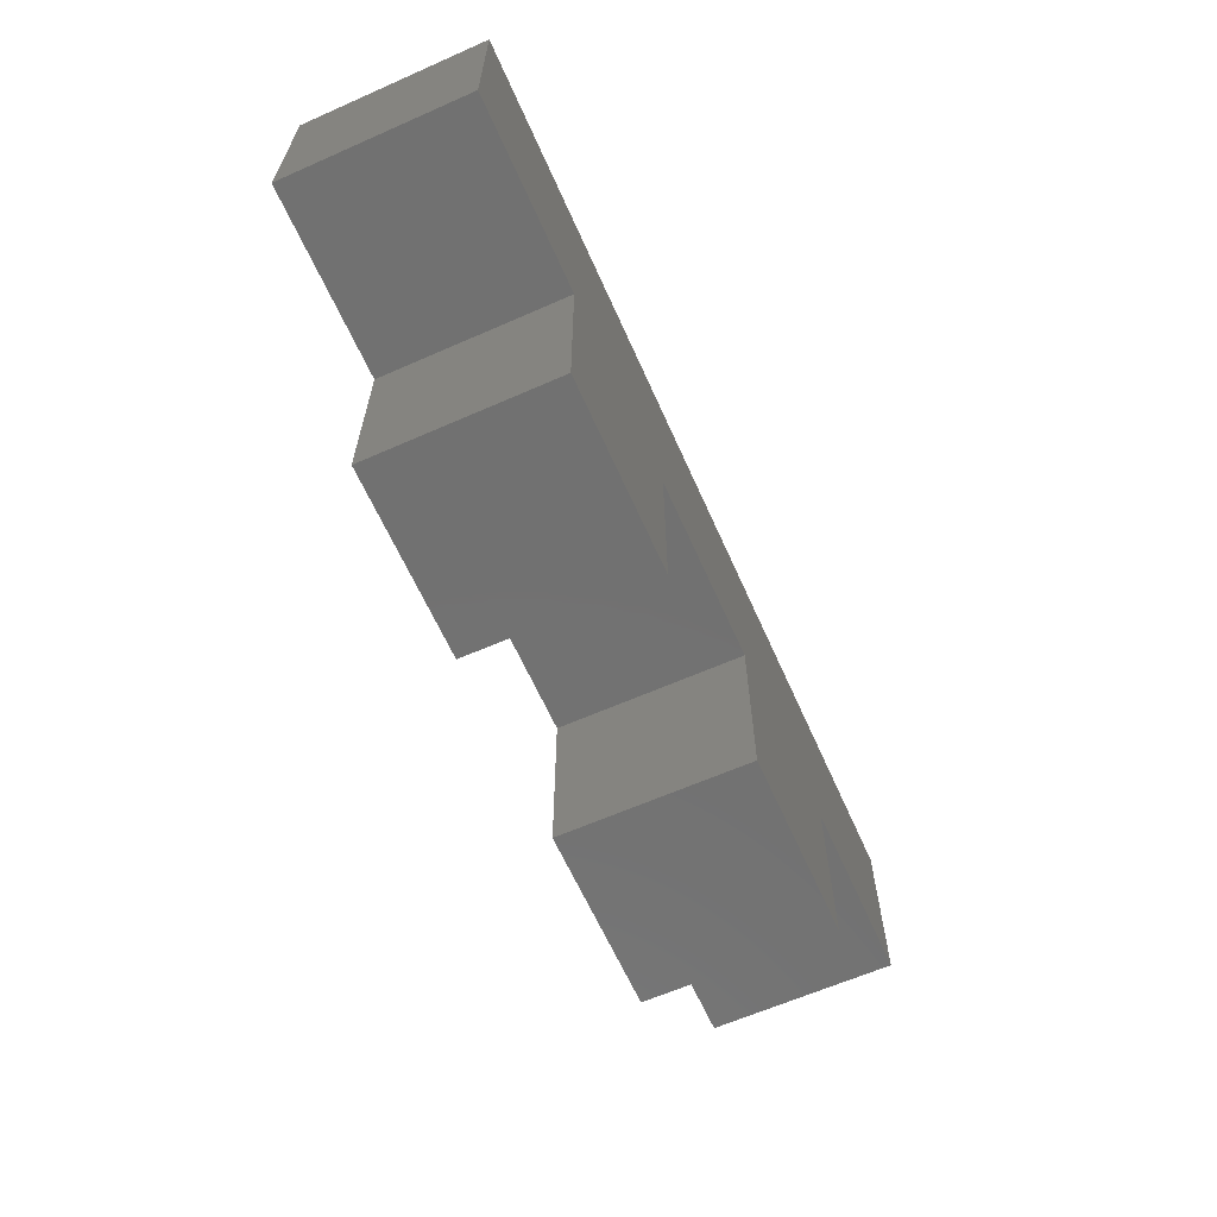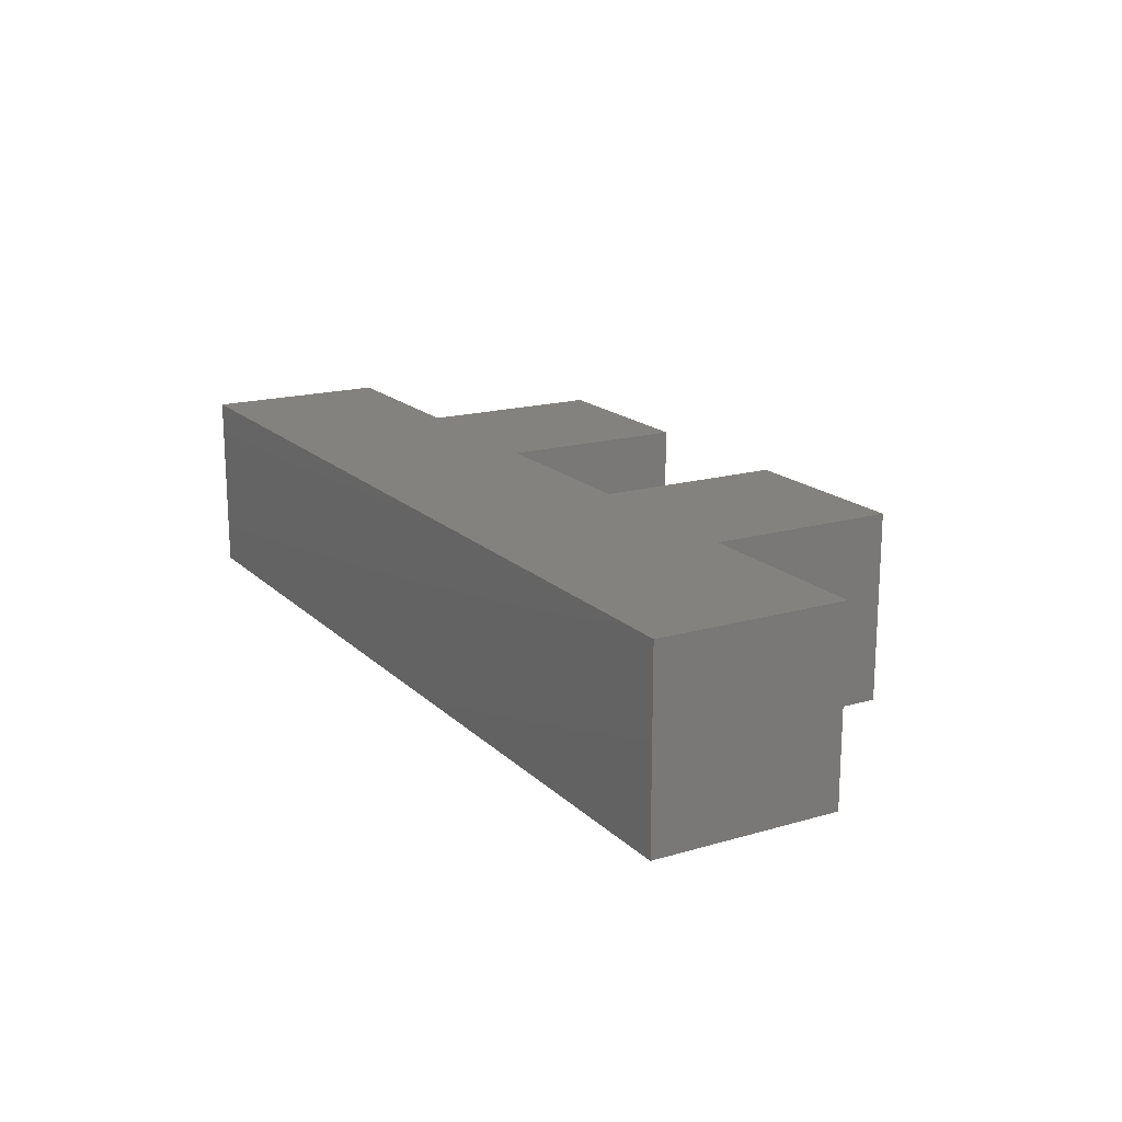
<metadata>
{"format":"stl","ext":"stl","renderer":"f3d","projection":"perspective","resolution":1024,"background":"white","views":[{"elev":-63.4,"azim":114.0,"up":"+Z"},{"elev":17.4,"azim":60.1,"up":"+Y"}]}
</metadata>
<code>
# stl→obj: 437 verts, 870 faces
v 40 40 10
v 37.5 40 10
v 40 42.5 10
v 37.5 42.5 10
v 40 45 10
v 37.5 45 10
v 40 47.5 10
v 37.5 47.5 10
v 40 50 10
v 37.5 50 10
v 35 47.5 10
v 35 50 10
v 32.5 47.5 10
v 32.5 50 10
v 30 47.5 10
v 30 50 10
v 35 40 10
v 35 42.5 10
v 35 45 10
v 32.5 40 10
v 32.5 42.5 10
v 32.5 45 10
v 30 40 10
v 30 42.5 10
v 30 45 10
v 40 40 20
v 40 40 17.5
v 40 42.5 20
v 40 42.5 17.5
v 40 45 20
v 40 45 17.5
v 40 47.5 20
v 40 47.5 17.5
v 40 50 20
v 40 50 17.5
v 40 47.5 15
v 40 50 15
v 40 47.5 12.5
v 40 50 12.5
v 40 40 15
v 40 42.5 15
v 40 45 15
v 40 40 12.5
v 40 42.5 12.5
v 40 45 12.5
v -10 40 20
v -7.059 40 20
v -10 42.5 20
v -7.059 42.5 20
v -10 45 20
v -7.059 45 20
v -10 47.5 20
v -7.059 47.5 20
v -10 50 20
v -7.059 50 20
v -4.118 47.5 20
v -4.118 50 20
v -1.176 47.5 20
v -1.176 50 20
v 1.765 47.5 20
v 1.765 50 20
v 4.706 47.5 20
v 4.706 50 20
v 7.647 47.5 20
v 7.647 50 20
v 10.59 47.5 20
v 10.59 50 20
v 13.53 47.5 20
v 13.53 50 20
v 16.47 47.5 20
v 16.47 50 20
v 19.41 47.5 20
v 19.41 50 20
v 22.35 47.5 20
v 22.35 50 20
v 25.29 47.5 20
v 25.29 50 20
v 28.24 47.5 20
v 28.24 50 20
v 31.18 47.5 20
v 31.18 50 20
v 34.12 47.5 20
v 34.12 50 20
v 37.06 47.5 20
v 37.06 50 20
v -4.118 40 20
v -4.118 42.5 20
v -4.118 45 20
v -1.176 40 20
v -1.176 42.5 20
v -1.176 45 20
v 1.765 40 20
v 1.765 42.5 20
v 1.765 45 20
v 4.706 40 20
v 4.706 42.5 20
v 4.706 45 20
v 7.647 40 20
v 7.647 42.5 20
v 7.647 45 20
v 10.59 40 20
v 10.59 42.5 20
v 10.59 45 20
v 13.53 40 20
v 13.53 42.5 20
v 13.53 45 20
v 16.47 40 20
v 16.47 42.5 20
v 16.47 45 20
v 19.41 40 20
v 19.41 42.5 20
v 19.41 45 20
v 22.35 40 20
v 22.35 42.5 20
v 22.35 45 20
v 25.29 40 20
v 25.29 42.5 20
v 25.29 45 20
v 28.24 40 20
v 28.24 42.5 20
v 28.24 45 20
v 31.18 40 20
v 31.18 42.5 20
v 31.18 45 20
v 34.12 40 20
v 34.12 42.5 20
v 34.12 45 20
v 37.06 40 20
v 37.06 42.5 20
v 37.06 45 20
v -10 40 10
v -10 40 12.5
v -10 42.5 10
v -10 42.5 12.5
v -10 45 10
v -10 45 12.5
v -10 47.5 10
v -10 47.5 12.5
v -10 50 10
v -10 50 12.5
v -10 47.5 15
v -10 50 15
v -10 47.5 17.5
v -10 50 17.5
v -10 40 15
v -10 42.5 15
v -10 45 15
v -10 40 17.5
v -10 42.5 17.5
v -10 45 17.5
v 0 40 10
v -2.5 40 10
v 0 42.5 10
v -2.5 42.5 10
v 0 45 10
v -2.5 45 10
v 0 47.5 10
v -2.5 47.5 10
v 0 50 10
v -2.5 50 10
v -5 47.5 10
v -5 50 10
v -7.5 47.5 10
v -7.5 50 10
v -5 40 10
v -5 42.5 10
v -5 45 10
v -7.5 40 10
v -7.5 42.5 10
v -7.5 45 10
v 0 40 0
v 0 40 2.5
v 0 42.5 0
v 0 42.5 2.5
v 0 45 0
v 0 45 2.5
v 0 47.5 0
v 0 47.5 2.5
v 0 50 0
v 0 50 2.5
v 0 47.5 5
v 0 50 5
v 0 47.5 7.5
v 0 50 7.5
v 0 40 5
v 0 42.5 5
v 0 45 5
v 0 40 7.5
v 0 42.5 7.5
v 0 45 7.5
v 10 40 0
v 7.5 40 0
v 10 42.5 0
v 7.5 42.5 0
v 10 45 0
v 7.5 45 0
v 10 47.5 0
v 7.5 47.5 0
v 10 50 0
v 7.5 50 0
v 5 47.5 0
v 5 50 0
v 2.5 47.5 0
v 2.5 50 0
v 5 40 0
v 5 42.5 0
v 5 45 0
v 2.5 40 0
v 2.5 42.5 0
v 2.5 45 0
v 10 40 10
v 10 40 7.5
v 10 42.5 10
v 10 42.5 7.5
v 10 45 10
v 10 45 7.5
v 10 47.5 10
v 10 47.5 7.5
v 10 50 10
v 10 50 7.5
v 10 47.5 5
v 10 50 5
v 10 47.5 2.5
v 10 50 2.5
v 10 40 5
v 10 42.5 5
v 10 45 5
v 10 40 2.5
v 10 42.5 2.5
v 10 45 2.5
v 20 40 10
v 17.5 40 10
v 20 42.5 10
v 17.5 42.5 10
v 20 45 10
v 17.5 45 10
v 20 47.5 10
v 17.5 47.5 10
v 20 50 10
v 17.5 50 10
v 15 47.5 10
v 15 50 10
v 12.5 47.5 10
v 12.5 50 10
v 15 40 10
v 15 42.5 10
v 15 45 10
v 12.5 40 10
v 12.5 42.5 10
v 12.5 45 10
v 20 40 0
v 20 40 2.5
v 20 42.5 0
v 20 42.5 2.5
v 20 45 0
v 20 45 2.5
v 20 47.5 0
v 20 47.5 2.5
v 20 50 0
v 20 50 2.5
v 20 47.5 5
v 20 50 5
v 20 47.5 7.5
v 20 50 7.5
v 20 40 5
v 20 42.5 5
v 20 45 5
v 20 40 7.5
v 20 42.5 7.5
v 20 45 7.5
v 30 40 0
v 27.5 40 0
v 30 42.5 0
v 27.5 42.5 0
v 30 45 0
v 27.5 45 0
v 30 47.5 0
v 27.5 47.5 0
v 30 50 0
v 27.5 50 0
v 25 47.5 0
v 25 50 0
v 22.5 47.5 0
v 22.5 50 0
v 25 40 0
v 25 42.5 0
v 25 45 0
v 22.5 40 0
v 22.5 42.5 0
v 22.5 45 0
v 30 40 7.5
v 30 42.5 7.5
v 30 45 7.5
v 30 47.5 7.5
v 30 50 7.5
v 30 47.5 5
v 30 50 5
v 30 47.5 2.5
v 30 50 2.5
v 30 40 5
v 30 42.5 5
v 30 45 5
v 30 40 2.5
v 30 42.5 2.5
v 30 45 2.5
v 28.24 40 2.857
v 25.29 40 2.857
v 25.29 40 5.714
v 22.35 40 5.714
v 22.35 40 8.571
v 22.35 40 11.43
v 19.41 40 11.43
v 19.41 40 14.29
v 16.47 40 14.29
v 16.47 40 17.14
v 13.53 40 17.14
v 28.24 40 5.714
v 25.29 40 8.571
v 28.24 40 8.571
v 25.29 40 11.43
v 22.35 40 14.29
v 19.41 40 17.14
v 28.24 40 11.43
v 25.29 40 14.29
v 22.35 40 17.14
v 31.18 40 11.43
v 34.12 40 11.43
v 37.06 40 11.43
v 37.06 40 14.29
v 37.06 40 17.14
v 34.12 40 17.14
v 34.12 40 14.29
v 31.18 40 17.14
v 31.18 40 14.29
v 28.24 40 17.14
v 28.24 40 14.29
v 25.29 40 17.14
v 10.59 40 17.14
v 7.647 40 17.14
v 4.706 40 17.14
v 1.765 40 17.14
v -1.176 40 17.14
v -4.118 40 17.14
v -7.059 40 17.14
v -7.059 40 14.29
v -7.059 40 11.43
v -4.118 40 11.43
v -1.176 40 11.43
v 1.765 40 11.43
v 1.765 40 8.571
v 4.706 40 8.571
v 4.706 40 5.714
v 7.647 40 5.714
v 7.647 40 2.857
v 1.765 40 5.714
v 4.706 40 2.857
v 1.765 40 2.857
v 7.647 40 8.571
v 4.706 40 11.43
v 1.765 40 14.29
v -1.176 40 14.29
v 7.647 40 11.43
v 4.706 40 14.29
v 10.59 40 11.43
v 13.53 40 11.43
v 16.47 40 11.43
v 22.35 40 2.857
v 13.53 40 14.29
v 10.59 40 14.29
v 7.647 40 14.29
v -4.118 40 14.29
v 28.24 50 8.571
v 28.24 50 11.43
v 31.18 50 11.43
v 28.24 50 14.29
v 31.18 50 14.29
v 28.24 50 17.14
v 31.18 50 17.14
v 28.24 50 5.714
v 28.24 50 2.857
v 25.29 50 2.857
v 22.35 50 2.857
v 22.35 50 5.714
v 25.29 50 5.714
v 22.35 50 8.571
v 25.29 50 8.571
v 22.35 50 11.43
v 25.29 50 11.43
v 19.41 50 11.43
v 16.47 50 11.43
v 13.53 50 11.43
v 10.59 50 11.43
v 7.647 50 11.43
v 7.647 50 8.571
v 4.706 50 11.43
v 4.706 50 8.571
v 1.765 50 11.43
v 1.765 50 8.571
v 1.765 50 5.714
v 1.765 50 2.857
v 7.647 50 5.714
v 4.706 50 5.714
v 7.647 50 2.857
v 4.706 50 2.857
v -1.176 50 11.43
v -4.118 50 11.43
v -7.059 50 11.43
v -7.059 50 14.29
v -7.059 50 17.14
v -4.118 50 17.14
v -1.176 50 17.14
v 1.765 50 17.14
v 4.706 50 17.14
v 7.647 50 17.14
v 10.59 50 17.14
v 13.53 50 17.14
v 16.47 50 17.14
v 19.41 50 17.14
v 22.35 50 17.14
v 25.29 50 17.14
v 34.12 50 17.14
v 37.06 50 17.14
v 37.06 50 14.29
v 34.12 50 14.29
v 37.06 50 11.43
v 34.12 50 11.43
v 25.29 50 14.29
v 22.35 50 14.29
v 19.41 50 14.29
v 16.47 50 14.29
v 13.53 50 14.29
v 10.59 50 14.29
v 7.647 50 14.29
v 4.706 50 14.29
v 1.765 50 14.29
v -1.176 50 14.29
v -4.118 50 14.29
f 1 2 3
f 3 2 4
f 3 4 5
f 5 4 6
f 5 6 7
f 7 6 8
f 7 8 9
f 9 8 10
f 10 8 11
f 10 11 12
f 12 11 13
f 12 13 14
f 14 13 15
f 14 15 16
f 2 17 4
f 4 17 18
f 4 18 6
f 6 18 19
f 6 19 8
f 8 19 11
f 17 20 18
f 18 20 21
f 18 21 19
f 19 21 22
f 19 22 11
f 11 22 13
f 20 23 21
f 21 23 24
f 21 24 22
f 22 24 25
f 22 25 13
f 13 25 15
f 26 27 28
f 28 27 29
f 28 29 30
f 30 29 31
f 30 31 32
f 32 31 33
f 32 33 34
f 34 33 35
f 35 33 36
f 35 36 37
f 37 36 38
f 37 38 39
f 39 38 7
f 39 7 9
f 27 40 29
f 29 40 41
f 29 41 31
f 31 41 42
f 31 42 33
f 33 42 36
f 40 43 41
f 41 43 44
f 41 44 42
f 42 44 45
f 42 45 36
f 36 45 38
f 43 1 44
f 44 1 3
f 44 3 45
f 45 3 5
f 45 5 38
f 38 5 7
f 46 47 48
f 48 47 49
f 48 49 50
f 50 49 51
f 50 51 52
f 52 51 53
f 52 53 54
f 54 53 55
f 55 53 56
f 55 56 57
f 57 56 58
f 57 58 59
f 59 58 60
f 59 60 61
f 61 60 62
f 61 62 63
f 63 62 64
f 63 64 65
f 65 64 66
f 65 66 67
f 67 66 68
f 67 68 69
f 69 68 70
f 69 70 71
f 71 70 72
f 71 72 73
f 73 72 74
f 73 74 75
f 75 74 76
f 75 76 77
f 77 76 78
f 77 78 79
f 79 78 80
f 79 80 81
f 81 80 82
f 81 82 83
f 83 82 84
f 83 84 85
f 85 84 32
f 85 32 34
f 47 86 49
f 49 86 87
f 49 87 51
f 51 87 88
f 51 88 53
f 53 88 56
f 86 89 87
f 87 89 90
f 87 90 88
f 88 90 91
f 88 91 56
f 56 91 58
f 89 92 90
f 90 92 93
f 90 93 91
f 91 93 94
f 91 94 58
f 58 94 60
f 92 95 93
f 93 95 96
f 93 96 94
f 94 96 97
f 94 97 60
f 60 97 62
f 95 98 96
f 96 98 99
f 96 99 97
f 97 99 100
f 97 100 62
f 62 100 64
f 98 101 99
f 99 101 102
f 99 102 100
f 100 102 103
f 100 103 64
f 64 103 66
f 101 104 102
f 102 104 105
f 102 105 103
f 103 105 106
f 103 106 66
f 66 106 68
f 104 107 105
f 105 107 108
f 105 108 106
f 106 108 109
f 106 109 68
f 68 109 70
f 107 110 108
f 108 110 111
f 108 111 109
f 109 111 112
f 109 112 70
f 70 112 72
f 110 113 111
f 111 113 114
f 111 114 112
f 112 114 115
f 112 115 72
f 72 115 74
f 113 116 114
f 114 116 117
f 114 117 115
f 115 117 118
f 115 118 74
f 74 118 76
f 116 119 117
f 117 119 120
f 117 120 118
f 118 120 121
f 118 121 76
f 76 121 78
f 119 122 120
f 120 122 123
f 120 123 121
f 121 123 124
f 121 124 78
f 78 124 80
f 122 125 123
f 123 125 126
f 123 126 124
f 124 126 127
f 124 127 80
f 80 127 82
f 125 128 126
f 126 128 129
f 126 129 127
f 127 129 130
f 127 130 82
f 82 130 84
f 128 26 129
f 129 26 28
f 129 28 130
f 130 28 30
f 130 30 84
f 84 30 32
f 131 132 133
f 133 132 134
f 133 134 135
f 135 134 136
f 135 136 137
f 137 136 138
f 137 138 139
f 139 138 140
f 140 138 141
f 140 141 142
f 142 141 143
f 142 143 144
f 144 143 52
f 144 52 54
f 132 145 134
f 134 145 146
f 134 146 136
f 136 146 147
f 136 147 138
f 138 147 141
f 145 148 146
f 146 148 149
f 146 149 147
f 147 149 150
f 147 150 141
f 141 150 143
f 148 46 149
f 149 46 48
f 149 48 150
f 150 48 50
f 150 50 143
f 143 50 52
f 151 152 153
f 153 152 154
f 153 154 155
f 155 154 156
f 155 156 157
f 157 156 158
f 157 158 159
f 159 158 160
f 160 158 161
f 160 161 162
f 162 161 163
f 162 163 164
f 164 163 137
f 164 137 139
f 152 165 154
f 154 165 166
f 154 166 156
f 156 166 167
f 156 167 158
f 158 167 161
f 165 168 166
f 166 168 169
f 166 169 167
f 167 169 170
f 167 170 161
f 161 170 163
f 168 131 169
f 169 131 133
f 169 133 170
f 170 133 135
f 170 135 163
f 163 135 137
f 171 172 173
f 173 172 174
f 173 174 175
f 175 174 176
f 175 176 177
f 177 176 178
f 177 178 179
f 179 178 180
f 180 178 181
f 180 181 182
f 182 181 183
f 182 183 184
f 184 183 157
f 184 157 159
f 172 185 174
f 174 185 186
f 174 186 176
f 176 186 187
f 176 187 178
f 178 187 181
f 185 188 186
f 186 188 189
f 186 189 187
f 187 189 190
f 187 190 181
f 181 190 183
f 188 151 189
f 189 151 153
f 189 153 190
f 190 153 155
f 190 155 183
f 183 155 157
f 191 192 193
f 193 192 194
f 193 194 195
f 195 194 196
f 195 196 197
f 197 196 198
f 197 198 199
f 199 198 200
f 200 198 201
f 200 201 202
f 202 201 203
f 202 203 204
f 204 203 177
f 204 177 179
f 192 205 194
f 194 205 206
f 194 206 196
f 196 206 207
f 196 207 198
f 198 207 201
f 205 208 206
f 206 208 209
f 206 209 207
f 207 209 210
f 207 210 201
f 201 210 203
f 208 171 209
f 209 171 173
f 209 173 210
f 210 173 175
f 210 175 203
f 203 175 177
f 211 212 213
f 213 212 214
f 213 214 215
f 215 214 216
f 215 216 217
f 217 216 218
f 217 218 219
f 219 218 220
f 220 218 221
f 220 221 222
f 222 221 223
f 222 223 224
f 224 223 197
f 224 197 199
f 212 225 214
f 214 225 226
f 214 226 216
f 216 226 227
f 216 227 218
f 218 227 221
f 225 228 226
f 226 228 229
f 226 229 227
f 227 229 230
f 227 230 221
f 221 230 223
f 228 191 229
f 229 191 193
f 229 193 230
f 230 193 195
f 230 195 223
f 223 195 197
f 231 232 233
f 233 232 234
f 233 234 235
f 235 234 236
f 235 236 237
f 237 236 238
f 237 238 239
f 239 238 240
f 240 238 241
f 240 241 242
f 242 241 243
f 242 243 244
f 244 243 217
f 244 217 219
f 232 245 234
f 234 245 246
f 234 246 236
f 236 246 247
f 236 247 238
f 238 247 241
f 245 248 246
f 246 248 249
f 246 249 247
f 247 249 250
f 247 250 241
f 241 250 243
f 248 211 249
f 249 211 213
f 249 213 250
f 250 213 215
f 250 215 243
f 243 215 217
f 251 252 253
f 253 252 254
f 253 254 255
f 255 254 256
f 255 256 257
f 257 256 258
f 257 258 259
f 259 258 260
f 260 258 261
f 260 261 262
f 262 261 263
f 262 263 264
f 264 263 237
f 264 237 239
f 252 265 254
f 254 265 266
f 254 266 256
f 256 266 267
f 256 267 258
f 258 267 261
f 265 268 266
f 266 268 269
f 266 269 267
f 267 269 270
f 267 270 261
f 261 270 263
f 268 231 269
f 269 231 233
f 269 233 270
f 270 233 235
f 270 235 263
f 263 235 237
f 271 272 273
f 273 272 274
f 273 274 275
f 275 274 276
f 275 276 277
f 277 276 278
f 277 278 279
f 279 278 280
f 280 278 281
f 280 281 282
f 282 281 283
f 282 283 284
f 284 283 257
f 284 257 259
f 272 285 274
f 274 285 286
f 274 286 276
f 276 286 287
f 276 287 278
f 278 287 281
f 285 288 286
f 286 288 289
f 286 289 287
f 287 289 290
f 287 290 281
f 281 290 283
f 288 251 289
f 289 251 253
f 289 253 290
f 290 253 255
f 290 255 283
f 283 255 257
f 23 291 24
f 24 291 292
f 24 292 25
f 25 292 293
f 25 293 15
f 15 293 294
f 15 294 16
f 16 294 295
f 295 294 296
f 295 296 297
f 297 296 298
f 297 298 299
f 299 298 277
f 299 277 279
f 291 300 292
f 292 300 301
f 292 301 293
f 293 301 302
f 293 302 294
f 294 302 296
f 300 303 301
f 301 303 304
f 301 304 302
f 302 304 305
f 302 305 296
f 296 305 298
f 303 271 304
f 304 271 273
f 304 273 305
f 305 273 275
f 305 275 298
f 298 275 277
f 271 303 272
f 272 303 306
f 272 306 307
f 307 306 308
f 307 308 309
f 309 308 310
f 309 310 268
f 268 310 231
f 231 310 311
f 231 311 312
f 312 311 313
f 312 313 314
f 314 313 315
f 314 315 316
f 316 315 104
f 316 104 101
f 303 300 306
f 306 300 317
f 306 317 308
f 308 317 318
f 308 318 310
f 310 318 311
f 300 291 317
f 317 291 319
f 317 319 318
f 318 319 320
f 318 320 311
f 311 320 321
f 311 321 313
f 313 321 322
f 313 322 315
f 315 322 107
f 315 107 104
f 291 23 319
f 319 23 323
f 319 323 320
f 320 323 324
f 320 324 321
f 321 324 325
f 321 325 322
f 322 325 110
f 322 110 107
f 323 23 326
f 326 23 20
f 326 20 327
f 327 20 17
f 327 17 328
f 328 17 2
f 328 2 43
f 43 2 1
f 328 43 329
f 329 43 40
f 329 40 330
f 330 40 27
f 330 27 128
f 128 27 26
f 128 125 330
f 330 125 331
f 330 331 329
f 329 331 332
f 329 332 328
f 328 332 327
f 125 122 331
f 331 122 333
f 331 333 332
f 332 333 334
f 332 334 327
f 327 334 326
f 122 119 333
f 333 119 335
f 333 335 334
f 334 335 336
f 334 336 326
f 326 336 323
f 119 116 335
f 335 116 337
f 335 337 336
f 336 337 324
f 336 324 323
f 116 113 337
f 337 113 325
f 337 325 324
f 113 110 325
f 316 101 338
f 338 101 98
f 338 98 339
f 339 98 95
f 339 95 340
f 340 95 92
f 340 92 341
f 341 92 89
f 341 89 342
f 342 89 86
f 342 86 343
f 343 86 47
f 343 47 344
f 344 47 148
f 344 148 145
f 47 46 148
f 344 145 345
f 345 145 132
f 345 132 346
f 346 132 168
f 346 168 165
f 132 131 168
f 346 165 347
f 347 165 152
f 347 152 348
f 348 152 151
f 348 151 349
f 349 151 350
f 349 350 351
f 351 350 352
f 351 352 353
f 353 352 354
f 353 354 225
f 225 354 228
f 228 354 192
f 228 192 191
f 151 188 350
f 350 188 355
f 350 355 352
f 352 355 356
f 352 356 354
f 354 356 205
f 354 205 192
f 188 185 355
f 355 185 357
f 355 357 356
f 356 357 208
f 356 208 205
f 185 172 357
f 357 172 208
f 172 171 208
f 225 212 353
f 353 212 358
f 353 358 351
f 351 358 359
f 351 359 349
f 349 359 360
f 349 360 361
f 361 360 342
f 361 342 343
f 212 211 358
f 358 211 362
f 358 362 359
f 359 362 363
f 359 363 360
f 360 363 341
f 360 341 342
f 362 211 364
f 364 211 248
f 364 248 365
f 365 248 245
f 365 245 366
f 366 245 232
f 366 232 312
f 312 232 231
f 268 265 309
f 309 265 367
f 309 367 307
f 307 367 285
f 307 285 272
f 265 252 367
f 367 252 288
f 367 288 285
f 252 251 288
f 312 314 366
f 366 314 368
f 366 368 365
f 365 368 369
f 365 369 364
f 364 369 370
f 364 370 362
f 362 370 363
f 349 361 348
f 348 361 371
f 348 371 347
f 347 371 345
f 347 345 346
f 314 316 368
f 368 316 338
f 368 338 369
f 369 338 339
f 369 339 370
f 370 339 340
f 370 340 363
f 363 340 341
f 344 345 371
f 344 371 343
f 343 371 361
f 295 372 16
f 16 372 373
f 16 373 374
f 374 373 375
f 374 375 376
f 376 375 377
f 376 377 378
f 378 377 79
f 378 79 81
f 372 295 379
f 379 295 297
f 379 297 380
f 380 297 299
f 380 299 280
f 280 299 279
f 380 280 381
f 381 280 282
f 381 282 382
f 382 282 284
f 382 284 260
f 260 284 259
f 260 262 382
f 382 262 383
f 382 383 381
f 381 383 384
f 381 384 380
f 380 384 379
f 262 264 383
f 383 264 385
f 383 385 384
f 384 385 386
f 384 386 379
f 379 386 372
f 264 239 385
f 385 239 387
f 385 387 386
f 386 387 388
f 386 388 372
f 372 388 373
f 387 239 389
f 389 239 240
f 389 240 390
f 390 240 242
f 390 242 391
f 391 242 244
f 391 244 392
f 392 244 219
f 392 219 393
f 393 219 394
f 393 394 395
f 395 394 396
f 395 396 397
f 397 396 398
f 397 398 159
f 159 398 184
f 184 398 399
f 184 399 182
f 182 399 400
f 182 400 180
f 180 400 204
f 180 204 179
f 219 220 394
f 394 220 401
f 394 401 396
f 396 401 402
f 396 402 398
f 398 402 399
f 220 222 401
f 401 222 403
f 401 403 402
f 402 403 404
f 402 404 399
f 399 404 400
f 222 224 403
f 403 224 200
f 403 200 202
f 224 199 200
f 403 202 404
f 404 202 204
f 404 204 400
f 397 159 405
f 405 159 160
f 405 160 406
f 406 160 162
f 406 162 407
f 407 162 164
f 407 164 140
f 140 164 139
f 407 140 408
f 408 140 142
f 408 142 409
f 409 142 144
f 409 144 55
f 55 144 54
f 409 55 410
f 410 55 57
f 410 57 411
f 411 57 59
f 411 59 412
f 412 59 61
f 412 61 413
f 413 61 63
f 413 63 414
f 414 63 65
f 414 65 415
f 415 65 67
f 415 67 416
f 416 67 69
f 416 69 417
f 417 69 71
f 417 71 418
f 418 71 73
f 418 73 419
f 419 73 75
f 419 75 420
f 420 75 77
f 420 77 377
f 377 77 79
f 378 81 421
f 421 81 83
f 421 83 422
f 422 83 85
f 422 85 35
f 35 85 34
f 35 37 422
f 422 37 423
f 422 423 421
f 421 423 424
f 421 424 378
f 378 424 376
f 37 39 423
f 423 39 425
f 423 425 424
f 424 425 426
f 424 426 376
f 376 426 374
f 9 10 39
f 39 10 425
f 10 12 425
f 425 12 426
f 12 14 426
f 426 14 374
f 14 16 374
f 420 377 375
f 375 373 427
f 427 373 388
f 427 388 428
f 428 388 387
f 428 387 429
f 429 387 389
f 429 389 430
f 430 389 390
f 430 390 431
f 431 390 391
f 431 391 432
f 432 391 392
f 432 392 433
f 433 392 393
f 433 393 434
f 434 393 395
f 434 395 435
f 435 395 397
f 435 397 436
f 436 397 405
f 436 405 437
f 437 405 406
f 437 406 408
f 408 406 407
f 419 420 427
f 427 420 375
f 419 427 428
f 418 419 428
f 418 428 429
f 417 418 429
f 417 429 430
f 416 417 430
f 416 430 431
f 415 416 431
f 415 431 432
f 414 415 432
f 414 432 433
f 413 414 433
f 413 433 434
f 412 413 434
f 412 434 435
f 411 412 435
f 411 435 436
f 410 411 436
f 410 436 437
f 409 410 437
f 409 437 408

</code>
